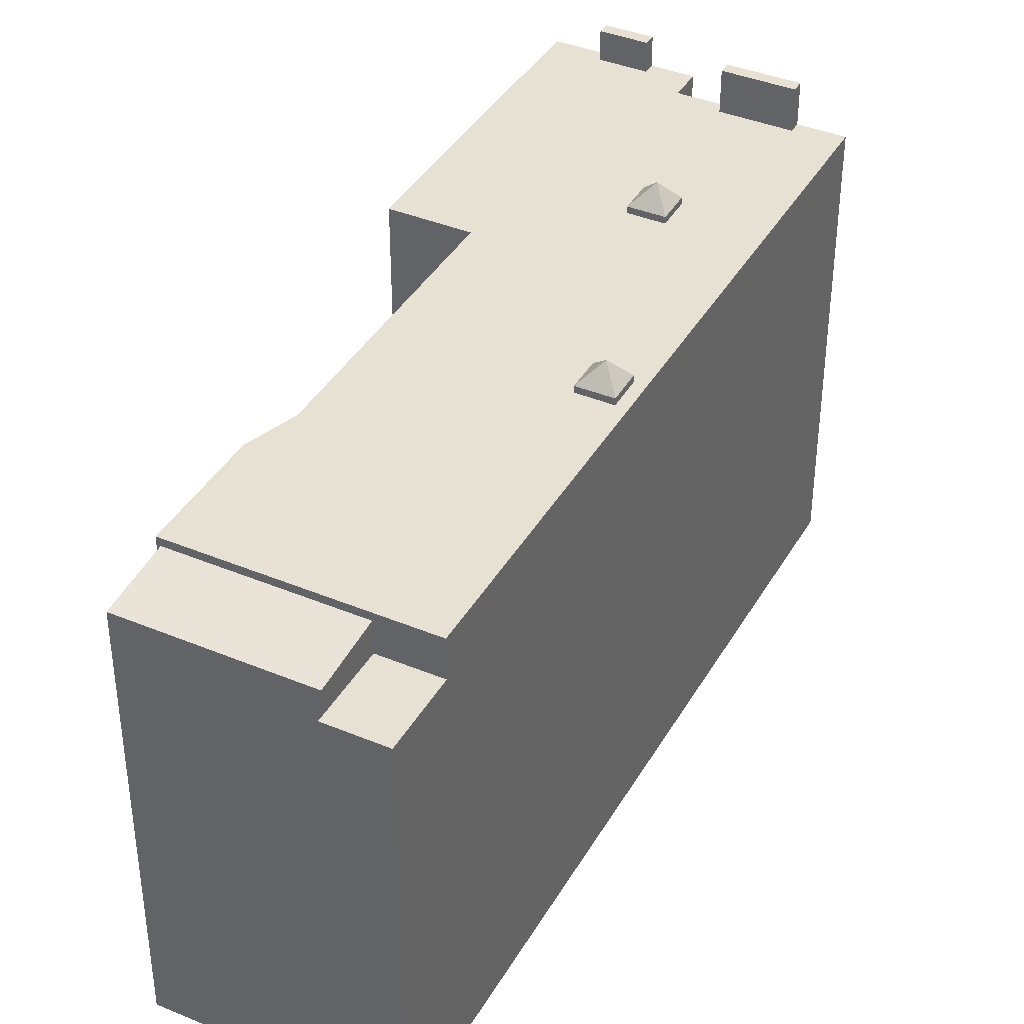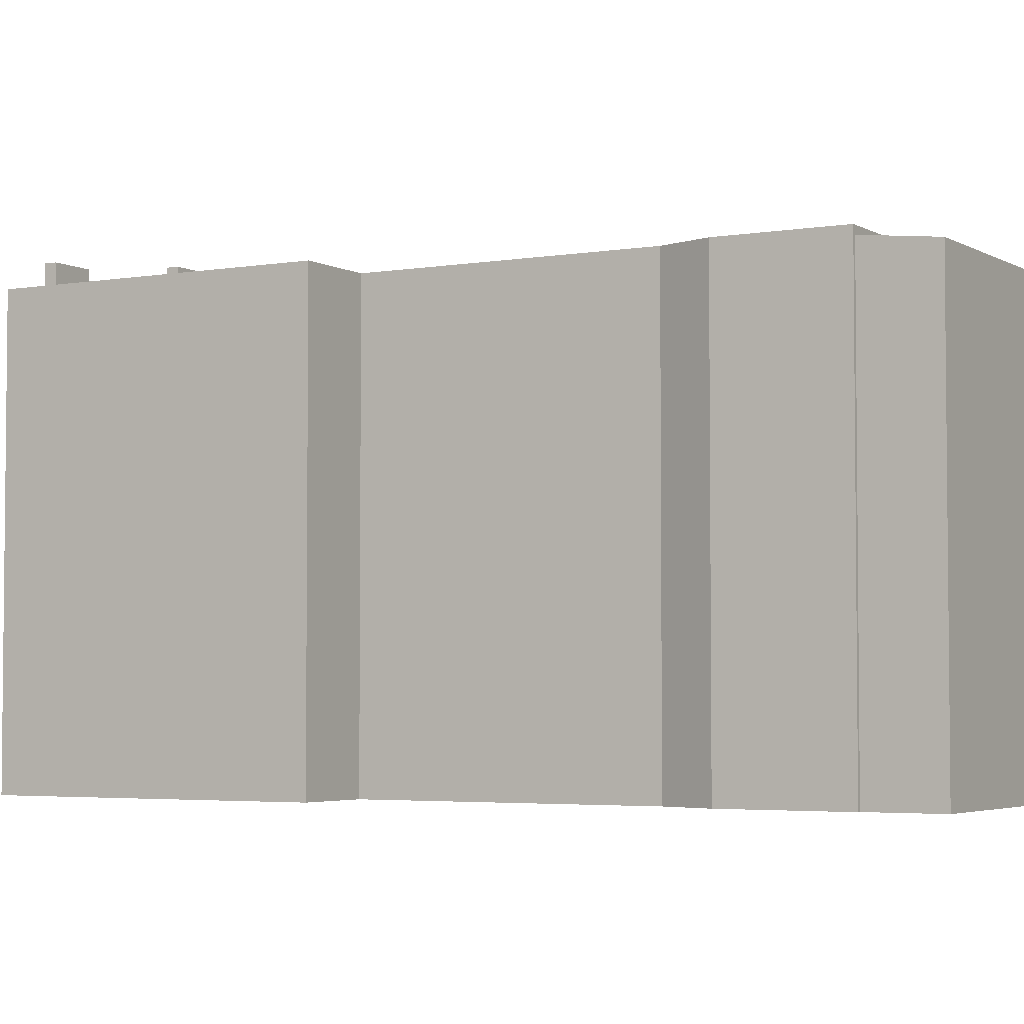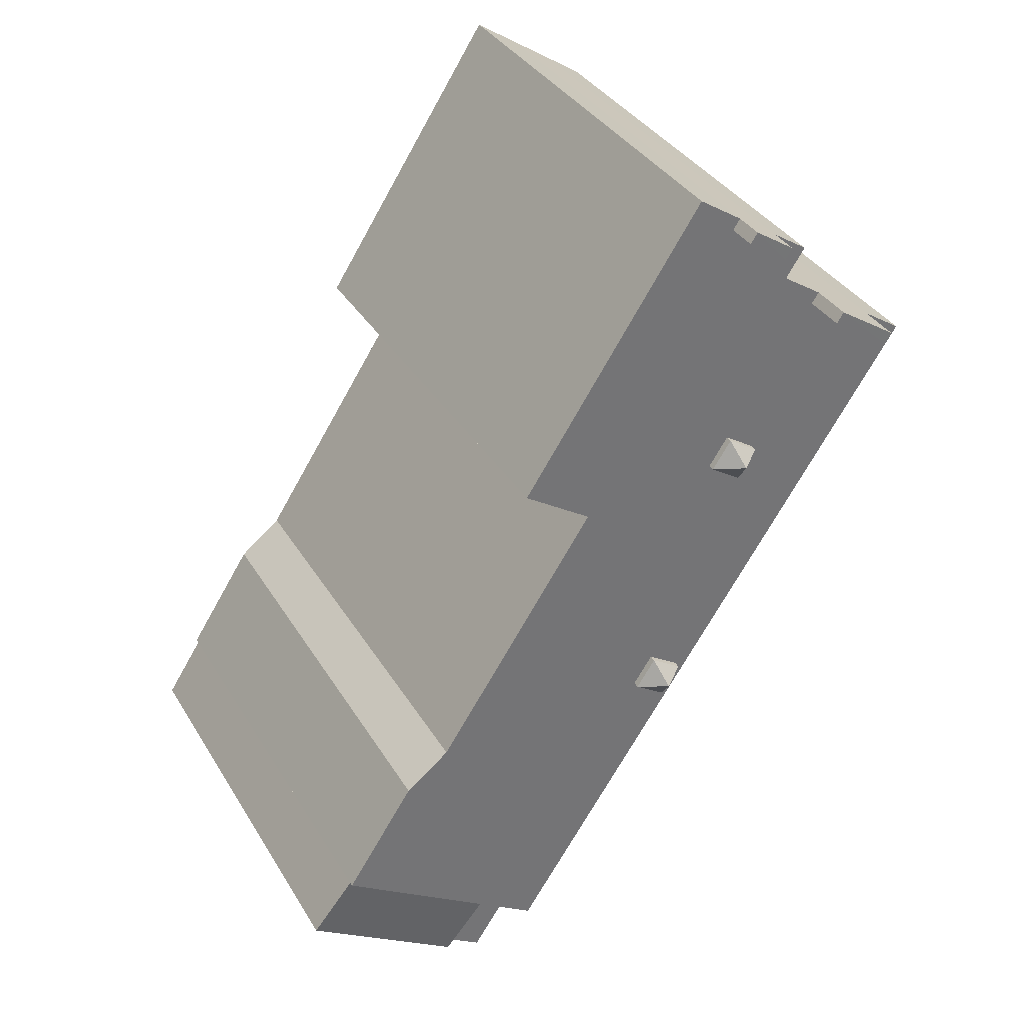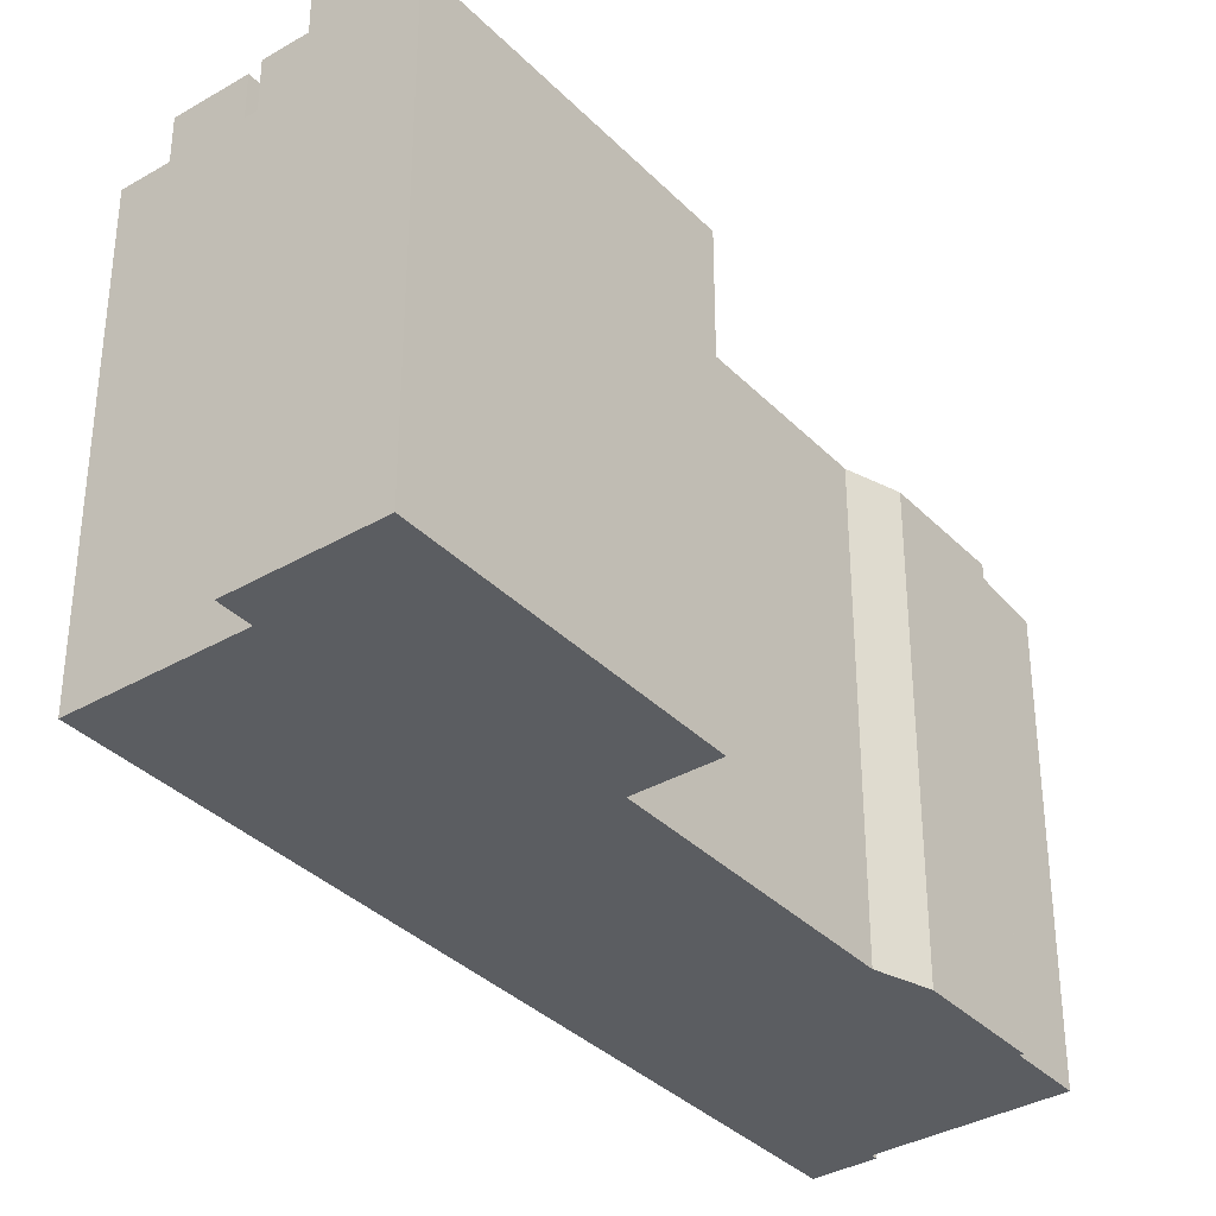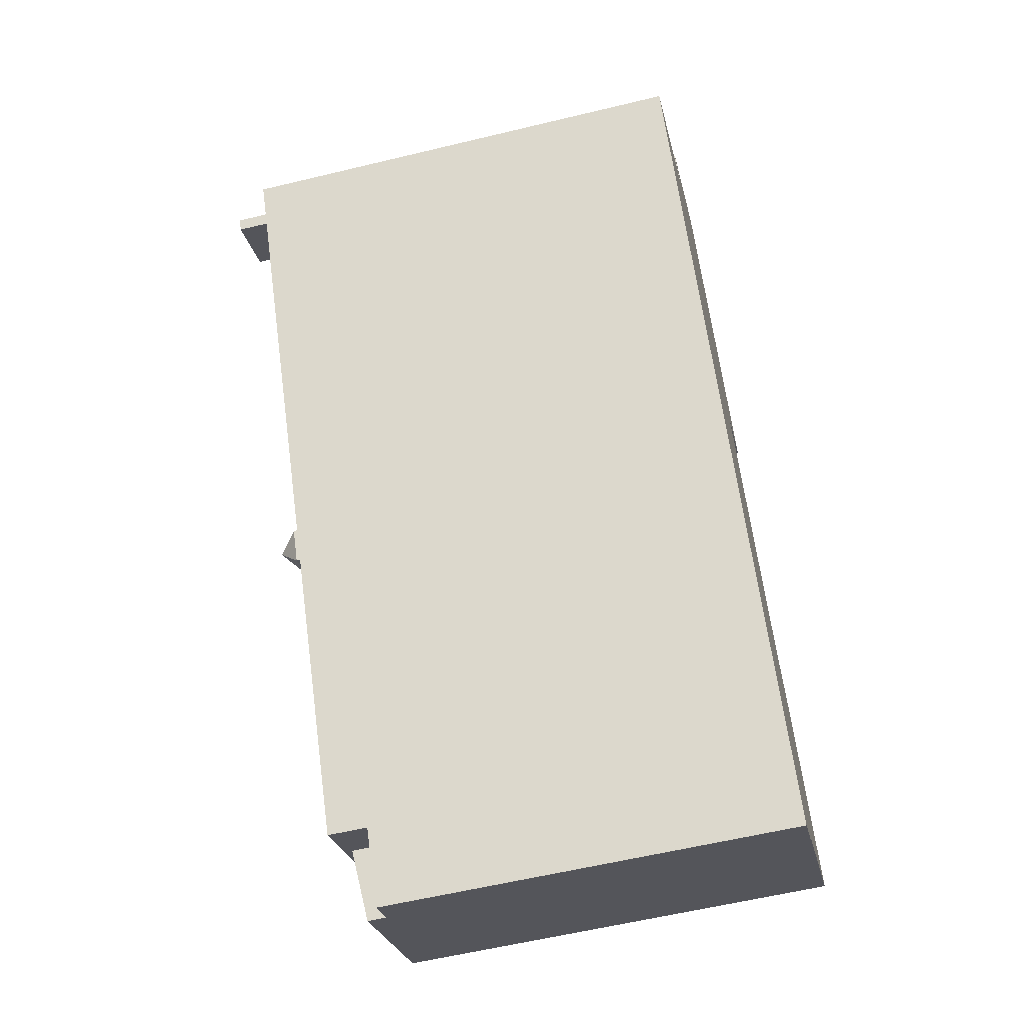
<metadata>
{"format":"obj","ext":"obj","renderer":"f3d","projection":"perspective","resolution":1024,"background":"white","views":[{"elev":39.6,"azim":174.2,"up":"+Y"},{"elev":-3.8,"azim":86.8,"up":"+Y"},{"elev":35.6,"azim":152.7,"up":"+Z"},{"elev":-35.6,"azim":4.4,"up":"+Y"},{"elev":-58.8,"azim":-76.0,"up":"+Z"}]}
</metadata>
<code>
v -8.181 5.768 6.238
v -7.001 5.768 6.63
v 0.7373 5.768 3.187
v -8.181 5.768 6.238
v -7.175 5.768 6.896
v -7.001 5.768 6.63
v -7.001 5.768 6.63
v -6.836 5.768 6.737
v 0.7373 5.768 3.187
v -1.59 5.768 -3.299
v -0.8157 5.768 -2.795
v 2.218 5.768 -9.67
v -2.066 5.768 -2.569
v -1.59 5.768 -3.299
v 2.218 5.768 -9.67
v -8.181 5.768 6.238
v -1.292 5.768 -2.065
v -2.066 5.768 -2.569
v -2.762 5.768 3.611
v -0.8157 5.768 -2.795
v -1.292 5.768 -2.065
v -8.181 5.768 6.238
v -2.066 5.768 -2.569
v 2.218 5.768 -9.67
v -0.8157 5.768 -2.795
v 0.7373 5.768 3.187
v 2.218 5.768 -9.67
v -8.181 5.768 6.238
v -4.011 5.768 3.837
v -3.536 5.768 3.107
v -8.181 5.768 6.238
v -3.536 5.768 3.107
v -1.292 5.768 -2.065
v -8.181 5.768 6.238
v -3.237 5.768 4.341
v -4.011 5.768 3.837
v -3.237 5.768 4.341
v 0.7373 5.768 3.187
v -2.762 5.768 3.611
v -8.181 5.768 6.238
v 0.7373 5.768 3.187
v -3.237 5.768 4.341
v -2.762 5.768 3.611
v 0.7373 5.768 3.187
v -0.8157 5.768 -2.795
v -3.536 5.768 3.107
v -2.762 5.768 3.611
v -1.292 5.768 -2.065
v 0.7373 5.768 3.187
v 4.762 5.768 -2.97
v 2.218 5.768 -9.67
v -5.648 5.768 7.894
v -4.636 5.768 8.555
v 0.7373 5.768 3.187
v -3.71 5.768 9.812
v -3.027 5.768 10.26
v 0.7373 5.768 3.187
v -4.636 5.768 8.555
v -3.71 5.768 9.812
v 0.7373 5.768 3.187
v 2.218 5.768 -9.67
v 4.762 5.768 -2.97
v 3.652 5.768 -9.045
v 3.652 5.768 -9.045
v 4.762 5.768 -2.97
v 5.867 5.768 -3.841
v -5.107 5.768 9.275
v -4.198 5.768 9.87
v -4.636 5.768 8.555
v -4.636 5.768 8.555
v -4.198 5.768 9.87
v -4.025 5.768 9.606
v -4.636 5.768 8.555
v -4.025 5.768 9.606
v -3.71 5.768 9.812
v -3.004 5.768 10.27
v -2.082 5.768 11.25
v 2.455 5.768 4.31
v -3.004 5.768 10.27
v 2.455 5.768 4.31
v 0.7373 5.768 3.187
v -3.176 5.768 10.54
v -2.082 5.768 11.25
v -3.004 5.768 10.27
v -3.027 5.768 10.26
v -3.004 5.768 10.27
v 0.7373 5.768 3.187
v 3.652 5.768 -9.045
v 5.867 5.768 -3.841
v 7.509 5.768 -6.523
v -5.648 5.768 7.894
v 0.7373 5.768 3.187
v -5.474 5.768 7.628
v -6.836 5.768 6.737
v -5.474 5.768 7.628
v 0.7373 5.768 3.187
v 2.218 5.768 -9.67
v 3.652 5.768 -9.045
v 2.361 5.768 -9.888
v 5.867 5.768 -3.841
v 7.587 5.768 -6.473
v 7.509 5.768 -6.523
v -1.481 6.438 -2.662
v -1.292 5.937 -2.065
v -0.8157 5.937 -2.795
v -1.59 5.938 -3.299
v -1.481 6.438 -2.662
v -0.8157 5.937 -2.795
v -2.066 5.937 -2.569
v -1.292 5.937 -2.065
v -1.481 6.438 -2.662
v -2.066 5.937 -2.569
v -1.481 6.438 -2.662
v -1.59 5.938 -3.299
v -3.427 6.438 3.744
v -3.237 5.937 4.341
v -2.762 5.937 3.611
v -3.536 5.938 3.107
v -3.427 6.438 3.744
v -2.762 5.937 3.611
v -4.011 5.937 3.837
v -3.237 5.937 4.341
v -3.427 6.438 3.744
v -4.011 5.937 3.837
v -3.427 6.438 3.744
v -3.536 5.938 3.107
v -4.198 6.542 9.87
v -3.176 6.543 10.54
v -4.025 6.543 9.606
v -4.025 6.543 9.606
v -3.176 6.543 10.54
v -3.004 6.543 10.27
v -7.001 6.858 6.63
v -5.648 6.858 7.894
v -5.474 6.858 7.628
v -7.175 6.857 6.896
v -5.648 6.858 7.894
v -7.001 6.858 6.63
v 2.361 4.755 -9.888
v 3.652 4.755 -9.045
v 4.668 4.755 -10.6
v 3.472 4.755 -11.59
v 3.472 4.755 -11.59
v 4.668 4.755 -10.6
v 4.762 4.755 -10.74
v 4.871 5.517 -8.804
v 5.835 5.517 -8.173
v 6.089 5.468 -8.562
v 5.125 5.468 -9.192
v 5.125 5.468 -9.192
v 6.089 5.468 -8.562
v 6.343 5.418 -8.951
v 5.379 5.418 -9.581
v 5.835 5.517 -8.173
v 6.799 5.517 -7.543
v 7.053 5.468 -7.931
v 6.089 5.468 -8.562
v 6.089 5.468 -8.562
v 7.053 5.468 -7.931
v 7.308 5.418 -8.32
v 6.343 5.418 -8.951
v 3.652 5.567 -9.045
v 5.835 5.517 -8.173
v 4.871 5.517 -8.804
v 3.652 5.567 -9.045
v 7.509 5.567 -6.523
v 5.835 5.517 -8.173
v 3.652 5.567 -9.045
v 4.871 5.517 -8.804
v 5.125 5.468 -9.192
v 4.668 5.368 -10.6
v 5.125 5.468 -9.192
v 5.379 5.418 -9.581
v 3.652 5.567 -9.045
v 5.125 5.468 -9.192
v 4.668 5.368 -10.6
v 4.668 5.368 -10.6
v 5.379 5.418 -9.581
v 6.343 5.418 -8.951
v 6.799 5.517 -7.543
v 7.509 5.567 -6.523
v 7.053 5.468 -7.931
v 5.835 5.517 -8.173
v 7.509 5.567 -6.523
v 6.799 5.517 -7.543
v 7.053 5.468 -7.931
v 7.509 5.567 -6.523
v 8.526 5.368 -8.078
v 6.343 5.418 -8.951
v 7.308 5.418 -8.32
v 8.526 5.368 -8.078
v 7.053 5.468 -7.931
v 8.526 5.368 -8.078
v 7.308 5.418 -8.32
v 4.668 5.368 -10.6
v 6.343 5.418 -8.951
v 8.526 5.368 -8.078
v -5.107 -5.741 9.275
v -4.198 -5.741 9.87
v -4.198 5.768 9.87
v -5.107 5.768 9.275
v -3.687 -5.741 10.2
v -3.176 -5.741 10.54
v -3.176 5.768 10.54
v -4.198 5.768 9.87
v -4.198 -5.741 9.87
v -3.687 -5.741 10.2
v -4.198 5.768 9.87
v -3.687 -5.741 10.2
v -3.176 5.768 10.54
v -3.176 -5.741 10.54
v -2.082 -5.741 11.25
v -2.082 5.768 11.25
v -3.176 5.768 10.54
v -4.198 5.768 9.87
v -3.176 5.768 10.54
v -3.176 6.543 10.54
v -4.198 6.542 9.87
v 0.1868 -5.741 7.781
v 2.455 -5.741 4.31
v 2.455 5.768 4.31
v -2.082 5.768 11.25
v -2.082 -5.741 11.25
v 0.1868 -5.741 7.781
v -2.082 5.768 11.25
v 0.1868 -5.741 7.781
v 2.455 5.768 4.31
v 0.7373 5.768 3.187
v 2.455 5.768 4.31
v 2.455 -5.741 4.31
v 0.7373 -5.741 3.187
v 0.7373 -5.741 3.187
v 4.762 -5.741 -2.97
v 4.762 5.768 -2.97
v 0.7373 5.768 3.187
v 4.762 -5.741 -2.97
v 5.867 -5.741 -3.841
v 5.867 5.768 -3.841
v 4.762 5.768 -2.97
v 5.867 -5.741 -3.841
v 7.587 -5.741 -6.473
v 7.587 5.768 -6.473
v 5.867 5.768 -3.841
v 7.509 5.768 -6.523
v 7.548 -5.741 -6.498
v 7.509 5.567 -6.523
v 7.509 5.567 -6.523
v 7.548 -5.741 -6.498
v 7.509 -5.741 -6.523
v 7.548 -5.741 -6.498
v 7.587 5.768 -6.473
v 7.587 -5.741 -6.473
v 7.509 5.768 -6.523
v 7.587 5.768 -6.473
v 7.548 -5.741 -6.498
v 3.652 5.768 -9.045
v 7.509 5.768 -6.523
v 7.509 5.567 -6.523
v 3.652 5.567 -9.045
v 2.361 5.768 -9.888
v 3.652 5.567 -9.045
v 3.652 4.755 -9.045
v 2.361 4.755 -9.888
v 2.361 5.768 -9.888
v 3.652 5.768 -9.045
v 3.652 5.567 -9.045
v 2.218 5.768 -9.67
v 2.29 -5.741 -9.779
v 2.218 -5.741 -9.67
v 2.218 5.768 -9.67
v 2.361 5.768 -9.888
v 2.29 -5.741 -9.779
v 2.29 -5.741 -9.779
v 2.361 5.768 -9.888
v 2.361 4.755 -9.888
v 2.29 -5.741 -9.779
v 2.361 4.755 -9.888
v 2.361 -5.741 -9.888
v -8.181 5.768 6.238
v 2.218 5.768 -9.67
v 2.218 -5.741 -9.67
v -8.181 -5.741 6.238
v 2.361 4.755 -9.888
v 3.472 4.755 -11.59
v 3.472 -5.741 -11.59
v 2.361 -5.741 -9.888
v -7.678 -5.741 6.567
v -7.175 -5.741 6.896
v -7.175 5.768 6.896
v -8.181 5.768 6.238
v -8.181 -5.741 6.238
v -7.678 -5.741 6.567
v -8.181 5.768 6.238
v -7.678 -5.741 6.567
v -7.175 5.768 6.896
v -7.175 -5.741 6.896
v -5.648 -5.741 7.894
v -5.648 5.768 7.894
v -7.175 5.768 6.896
v -5.142 -5.741 8.224
v -4.636 -5.741 8.555
v -4.636 5.768 8.555
v -5.648 5.768 7.894
v -5.648 -5.741 7.894
v -5.142 -5.741 8.224
v -5.648 5.768 7.894
v -5.142 -5.741 8.224
v -4.636 5.768 8.555
v -7.175 5.768 6.896
v -5.648 5.768 7.894
v -5.648 6.858 7.894
v -7.175 6.857 6.896
v -5.107 5.768 9.275
v -4.871 -5.741 8.915
v -5.107 -5.741 9.275
v -4.871 -5.741 8.915
v -4.636 5.768 8.555
v -4.636 -5.741 8.555
v -5.107 5.768 9.275
v -4.636 5.768 8.555
v -4.871 -5.741 8.915
v -1.292 5.768 -2.065
v -0.8157 5.768 -2.795
v -0.8157 5.937 -2.795
v -1.292 5.937 -2.065
v -1.59 5.938 -3.299
v -0.8157 5.937 -2.795
v -0.8157 5.768 -2.795
v -1.59 5.768 -3.299
v -2.066 5.768 -2.569
v -1.292 5.768 -2.065
v -1.292 5.937 -2.065
v -2.066 5.937 -2.569
v -2.066 5.937 -2.569
v -1.59 5.938 -3.299
v -1.59 5.768 -3.299
v -2.066 5.768 -2.569
v -3.237 5.768 4.341
v -2.762 5.768 3.611
v -2.762 5.937 3.611
v -3.237 5.937 4.341
v -3.536 5.938 3.107
v -2.762 5.937 3.611
v -2.762 5.768 3.611
v -3.536 5.768 3.107
v -4.011 5.768 3.837
v -3.237 5.768 4.341
v -3.237 5.937 4.341
v -4.011 5.937 3.837
v -4.011 5.937 3.837
v -3.536 5.938 3.107
v -3.536 5.768 3.107
v -4.011 5.768 3.837
v -3.176 5.768 10.54
v -3.004 5.768 10.27
v -3.004 6.543 10.27
v -3.176 6.543 10.54
v -4.025 6.543 9.606
v -3.71 5.768 9.812
v -4.025 5.768 9.606
v -4.025 6.543 9.606
v -3.004 6.543 10.27
v -3.027 5.768 10.26
v -3.71 5.768 9.812
v -3.027 5.768 10.26
v -3.004 6.543 10.27
v -3.004 5.768 10.27
v -4.198 6.542 9.87
v -4.025 6.543 9.606
v -4.025 5.768 9.606
v -4.198 5.768 9.87
v -5.648 5.768 7.894
v -5.474 5.768 7.628
v -5.474 6.858 7.628
v -5.648 6.858 7.894
v -7.001 6.858 6.63
v -6.836 5.768 6.737
v -7.001 5.768 6.63
v -7.001 6.858 6.63
v -5.474 6.858 7.628
v -5.474 5.768 7.628
v -6.836 5.768 6.737
v -7.175 6.857 6.896
v -7.001 6.858 6.63
v -7.001 5.768 6.63
v -7.175 5.768 6.896
v 4.668 -5.741 -10.6
v 4.762 -5.741 -10.74
v 4.762 4.755 -10.74
v 4.668 4.755 -10.6
v 3.472 4.755 -11.59
v 4.762 4.755 -10.74
v 4.762 -5.741 -10.74
v 3.472 -5.741 -11.59
v 8.018 -5.741 -7.301
v 8.526 -5.741 -8.078
v 8.526 5.368 -8.078
v 7.509 5.567 -6.523
v 7.509 -5.741 -6.523
v 8.018 -5.741 -7.301
v 7.509 5.567 -6.523
v 8.018 -5.741 -7.301
v 8.526 5.368 -8.078
v 4.668 5.368 -10.6
v 8.526 5.368 -8.078
v 4.668 4.755 -10.6
v 4.668 4.755 -10.6
v 8.526 5.368 -8.078
v 8.526 -5.741 -8.078
v 4.668 -5.741 -10.6
v 3.652 5.567 -9.045
v 4.668 5.368 -10.6
v 4.668 4.755 -10.6
v 3.652 4.755 -9.045
v -4.871 -5.741 8.915
v -4.636 -5.741 8.555
v -5.142 -5.741 8.224
v -5.648 -5.741 7.894
v -7.175 -5.741 6.896
v -7.678 -5.741 6.567
v -8.181 -5.741 6.238
v 2.218 -5.741 -9.67
v 2.29 -5.741 -9.779
v 2.361 -5.741 -9.888
v 3.472 -5.741 -11.59
v 4.762 -5.741 -10.74
v 4.668 -5.741 -10.6
v 8.526 -5.741 -8.078
v 8.018 -5.741 -7.301
v 7.509 -5.741 -6.523
v 7.548 -5.741 -6.498
v 7.587 -5.741 -6.473
v 5.867 -5.741 -3.841
v 4.762 -5.741 -2.97
v 0.7373 -5.741 3.187
v 2.455 -5.741 4.31
v 0.1868 -5.741 7.781
v -2.082 -5.741 11.25
v -3.176 -5.741 10.54
v -3.687 -5.741 10.2
v -4.198 -5.741 9.87
v -5.107 -5.741 9.275
g CDNNDG02_0013340
f 1 2 3
f 4 5 6
f 7 8 9
f 10 11 12
f 13 14 15
f 16 17 18
f 19 20 21
f 22 23 24
f 25 26 27
f 28 29 30
f 31 32 33
f 34 35 36
f 37 38 39
f 40 41 42
f 43 44 45
f 46 47 48
f 49 50 51
f 52 53 54
f 55 56 57
f 58 59 60
f 61 62 63
f 64 65 66
f 67 68 69
f 70 71 72
f 73 74 75
f 76 77 78
f 79 80 81
f 82 83 84
f 85 86 87
f 88 89 90
f 91 92 93
f 94 95 96
f 97 98 99
f 100 101 102
f 103 104 105
f 106 107 108
f 109 110 111
f 112 113 114
f 115 116 117
f 118 119 120
f 121 122 123
f 124 125 126
f 127 128 129
f 130 131 132
f 133 134 135
f 136 137 138
f 139 141 142
f 139 140 141
f 143 144 145
f 149 146 148
f 148 146 147
f 153 150 152
f 152 150 151
f 157 154 156
f 156 154 155
f 161 158 159
f 160 161 159
f 162 163 164
f 165 166 167
f 168 169 170
f 171 172 173
f 174 175 176
f 177 178 179
f 180 181 182
f 183 184 185
f 186 187 188
f 189 190 191
f 192 193 194
f 195 196 197
f 198 200 201
f 200 198 199
f 202 203 204
f 205 206 207
f 208 209 210
f 211 213 214
f 213 211 212
f 218 215 216
f 217 218 216
f 219 220 221
f 222 223 224
f 225 226 227
f 229 230 231
f 228 229 231
f 232 234 235
f 232 233 234
f 236 238 239
f 236 237 238
f 241 242 240
f 240 242 243
f 244 245 246
f 247 248 249
f 250 251 252
f 253 254 255
f 259 256 258
f 257 258 256
f 261 262 263
f 260 261 263
f 264 265 266
f 267 268 269
f 270 271 272
f 273 274 275
f 276 277 278
f 280 281 282
f 279 280 282
f 283 284 285
f 286 283 285
f 287 288 289
f 290 291 292
f 293 294 295
f 297 298 299
f 299 296 297
f 300 301 302
f 303 304 305
f 306 307 308
f 310 311 312
f 312 309 310
f 313 314 315
f 316 317 318
f 319 320 321
f 322 324 325
f 322 323 324
f 327 328 329
f 326 327 329
f 333 330 332
f 332 330 331
f 334 336 337
f 334 335 336
f 339 340 341
f 338 339 341
f 345 342 343
f 343 344 345
f 349 346 348
f 348 346 347
f 353 350 352
f 352 350 351
f 355 356 354
f 354 356 357
f 358 359 360
f 362 363 364
f 361 362 364
f 365 366 367
f 371 368 370
f 370 368 369
f 373 374 375
f 372 373 375
f 376 377 378
f 380 381 382
f 379 380 382
f 386 383 385
f 385 383 384
f 388 389 390
f 387 388 390
f 393 391 392
f 391 393 394
f 395 396 397
f 398 399 400
f 401 402 403
f 404 405 406
f 409 407 408
f 407 409 410
f 414 412 413
f 414 411 412
f 415 441 442
f 416 440 441
f 415 416 441
f 422 434 435
f 417 435 416
f 418 435 417
f 419 420 435
f 437 439 440
f 420 421 435
f 421 422 435
f 422 423 427
f 423 424 427
f 437 438 439
f 424 425 427
f 416 437 440
f 425 426 427
f 430 422 427
f 435 436 437
f 427 428 429
f 427 429 430
f 422 430 433
f 430 431 433
f 431 432 433
f 422 433 434
f 418 419 435
f 416 435 437

</code>
